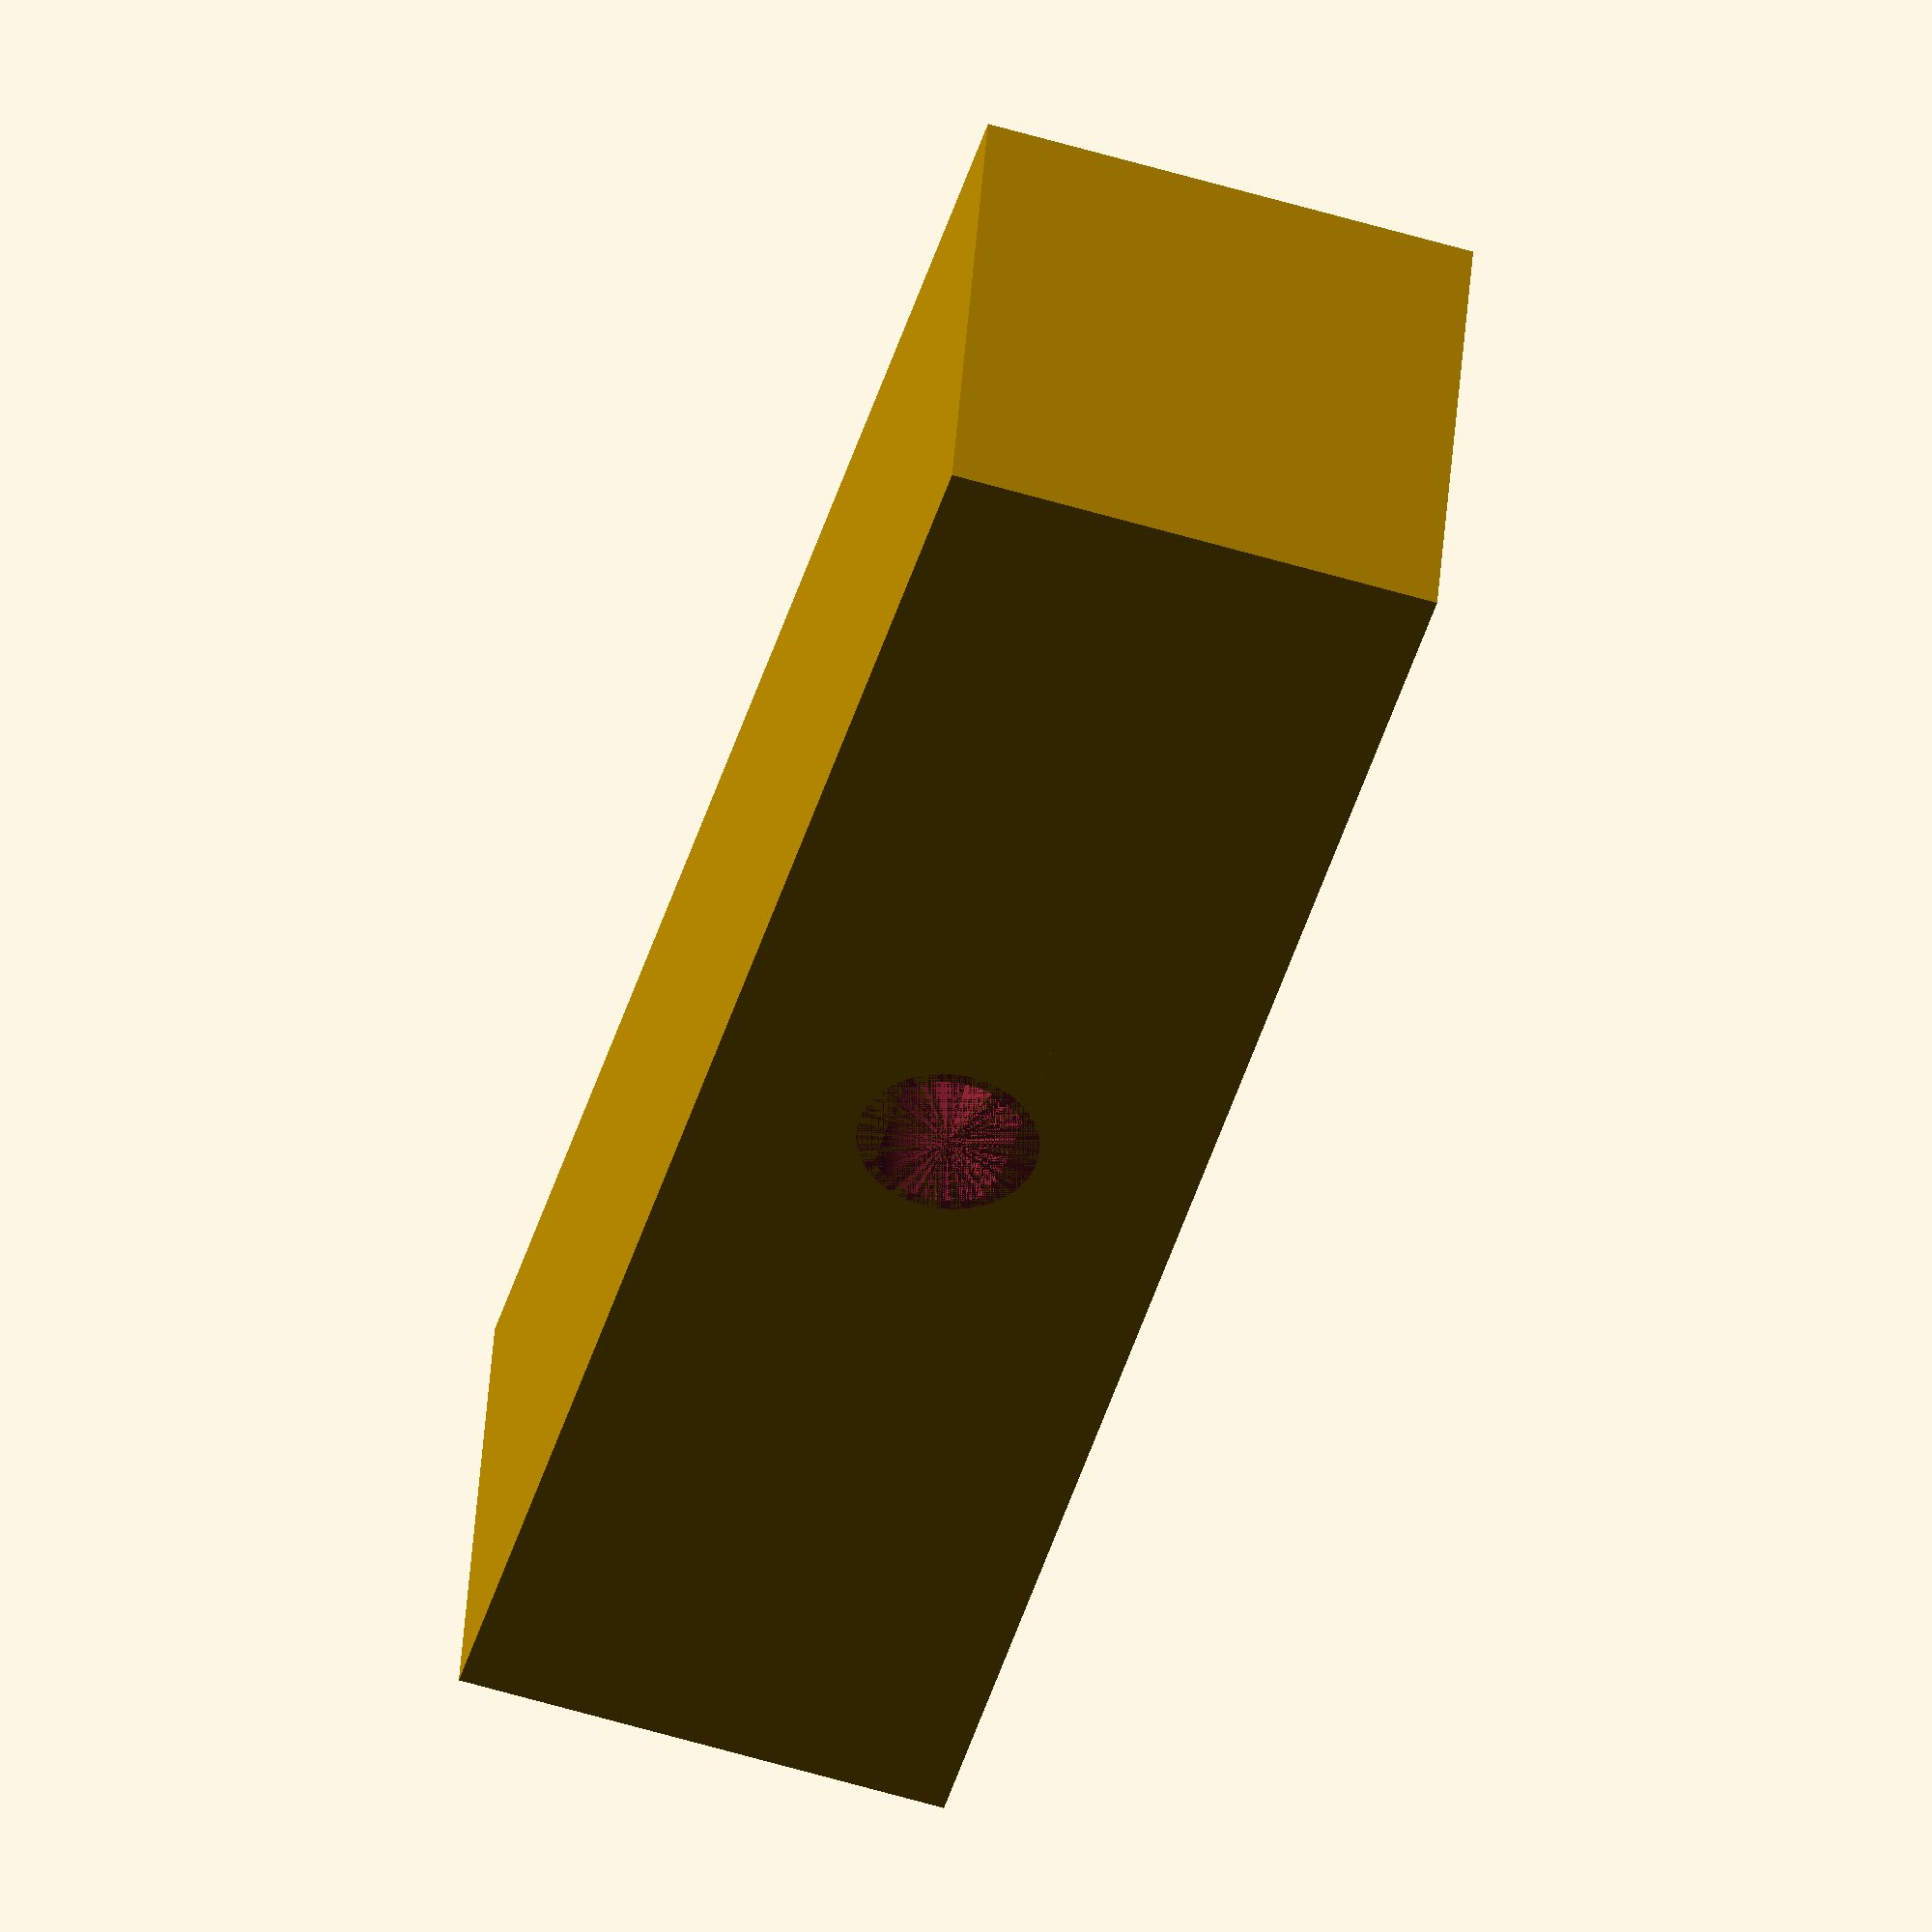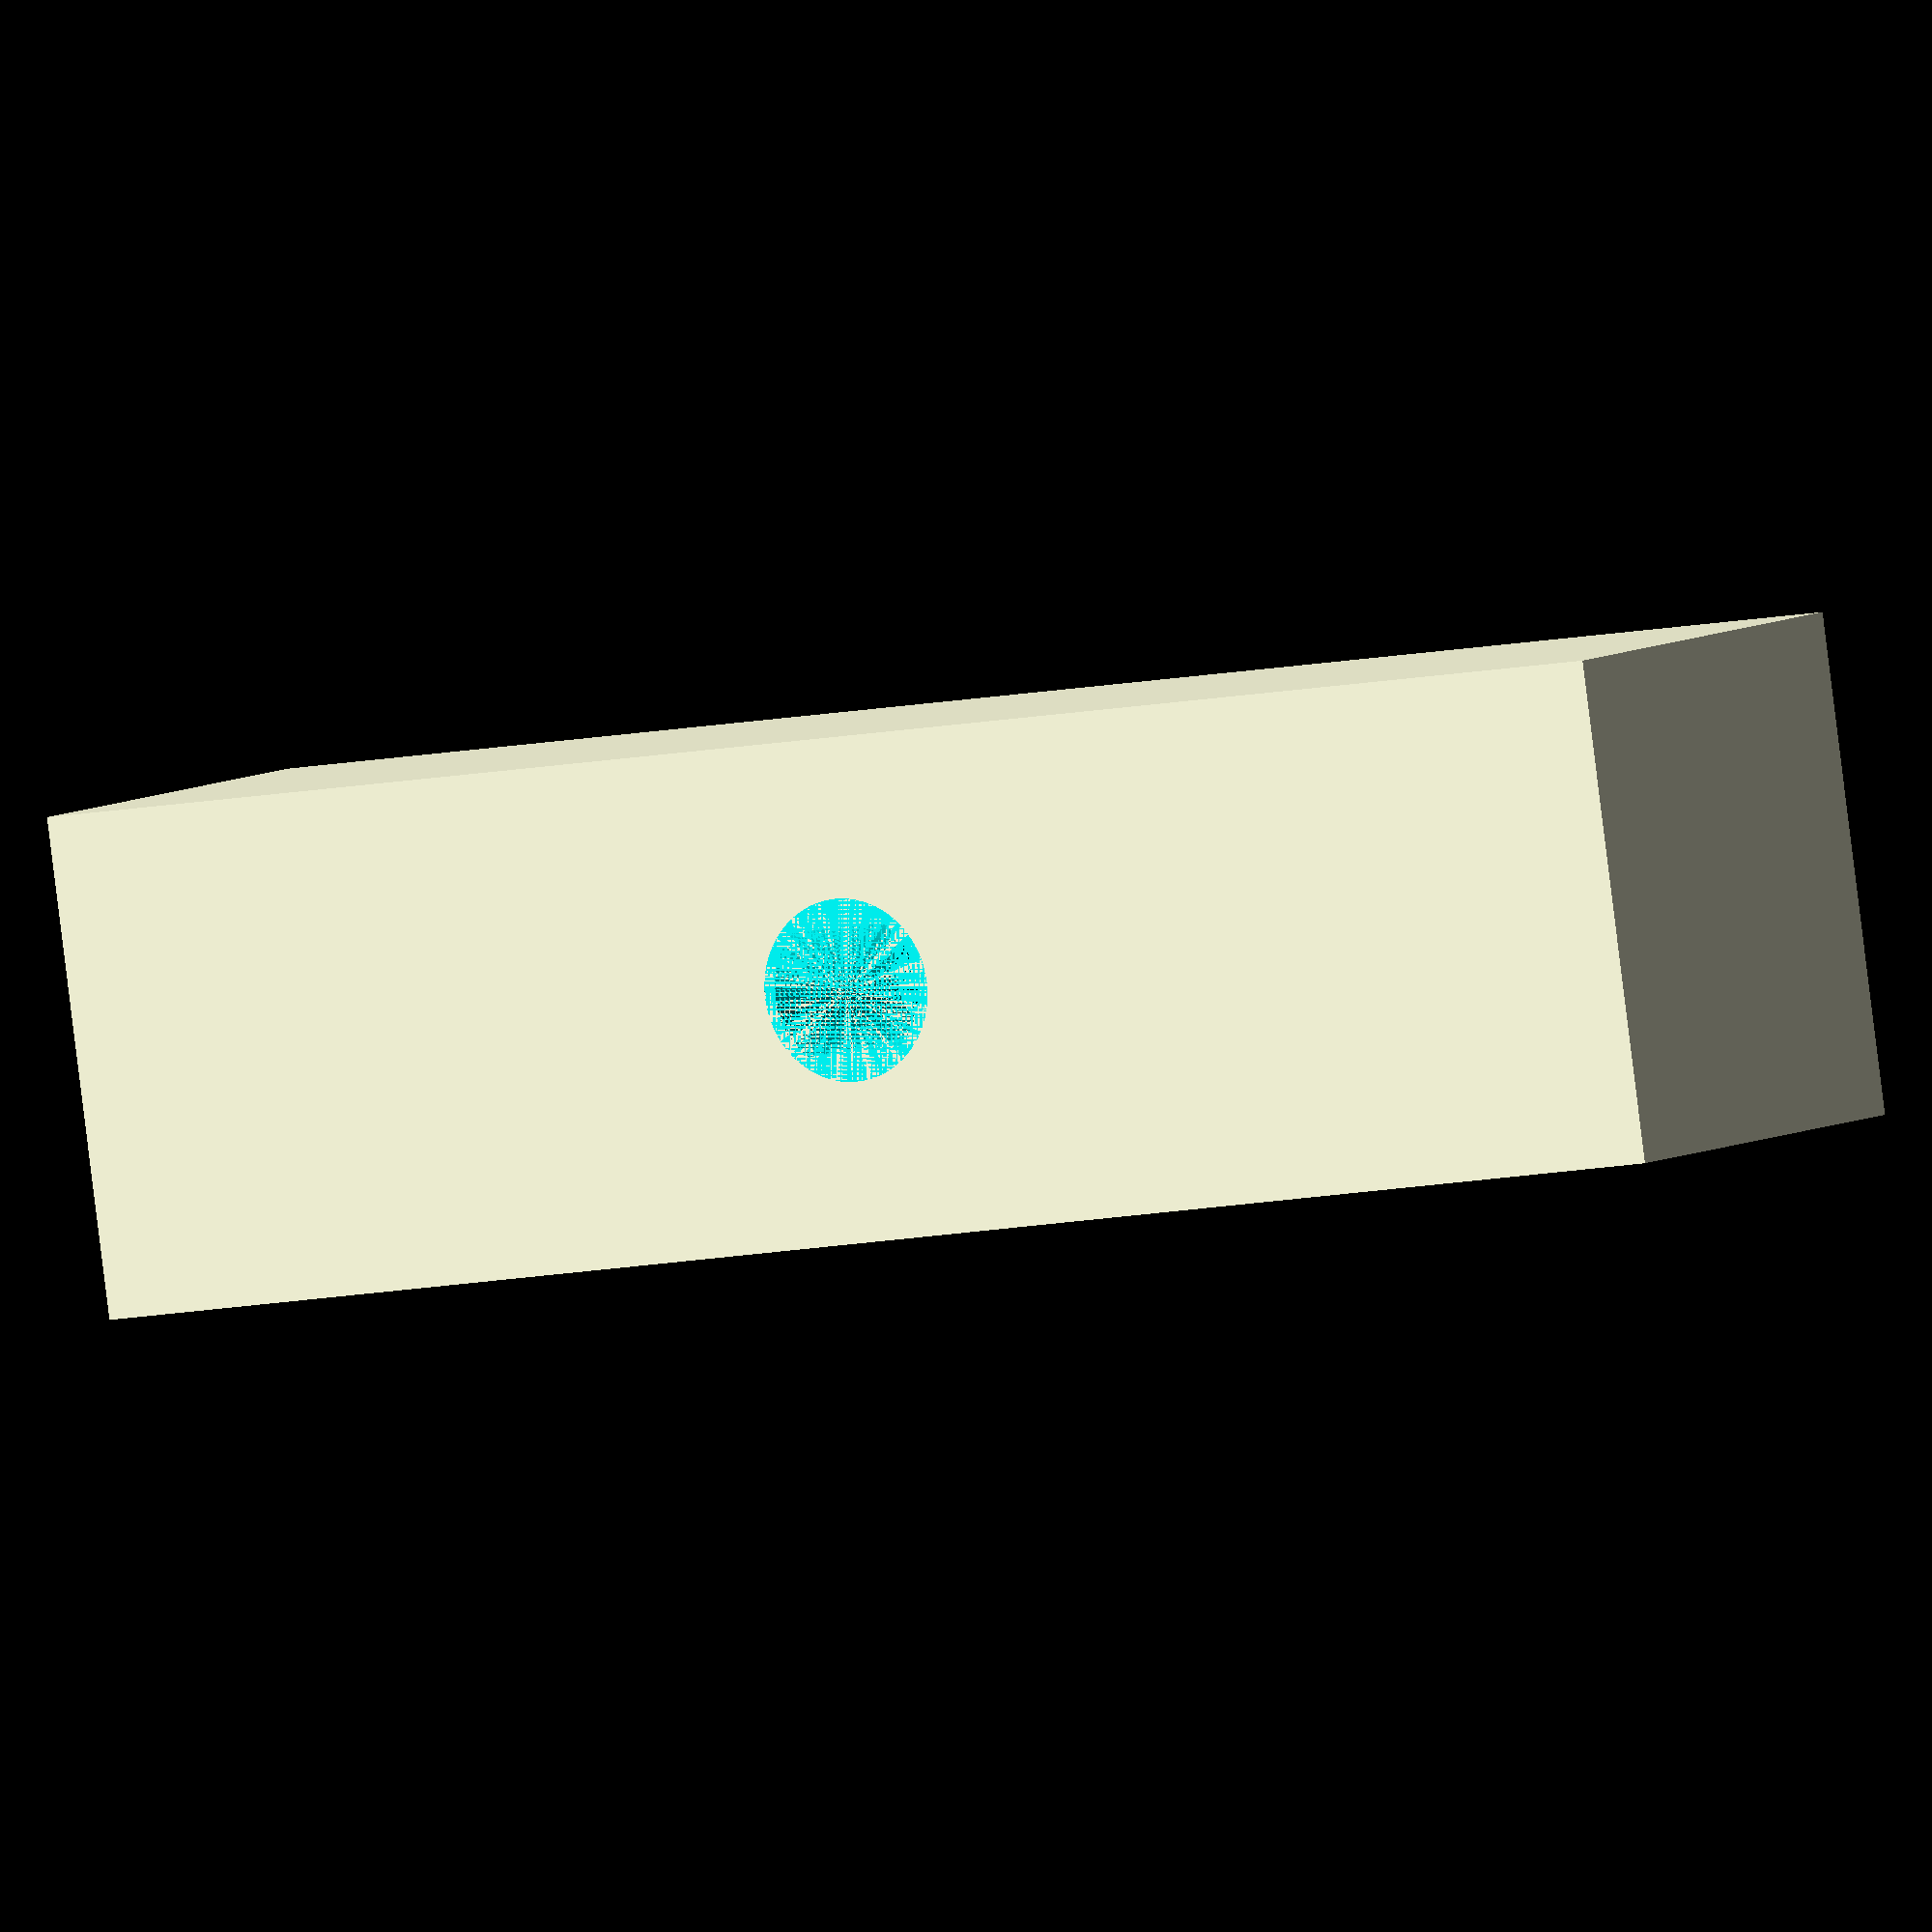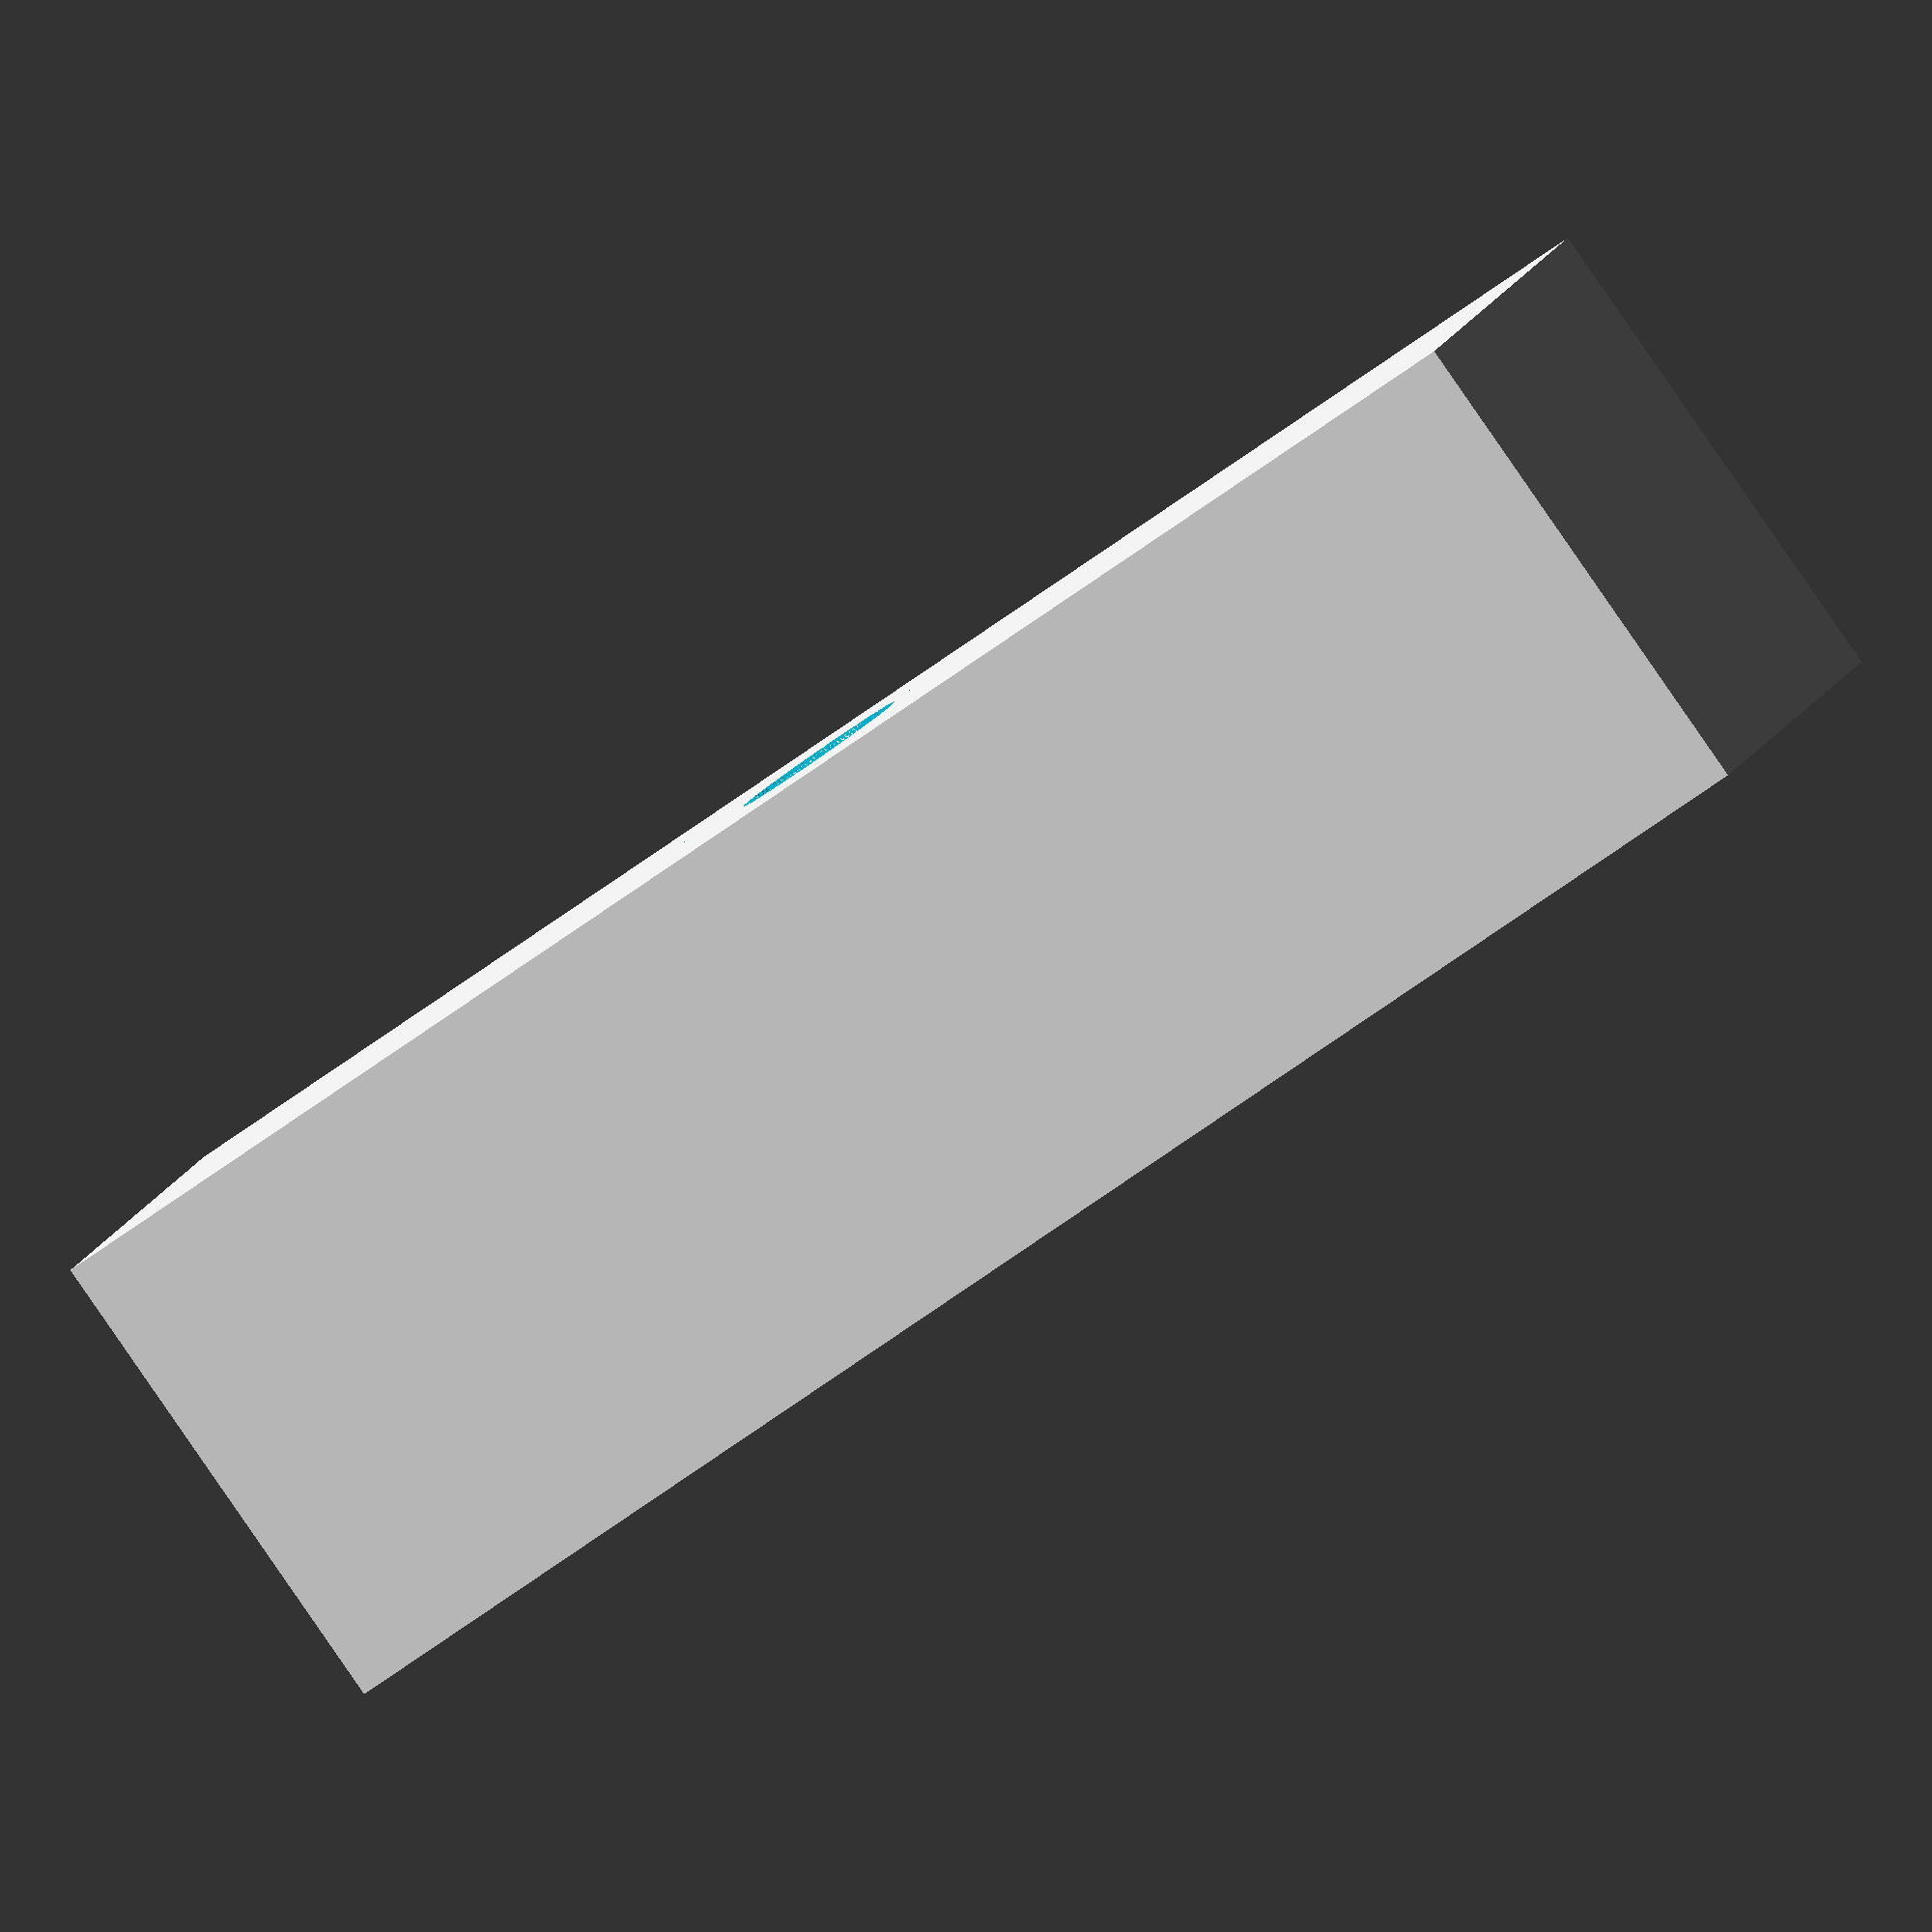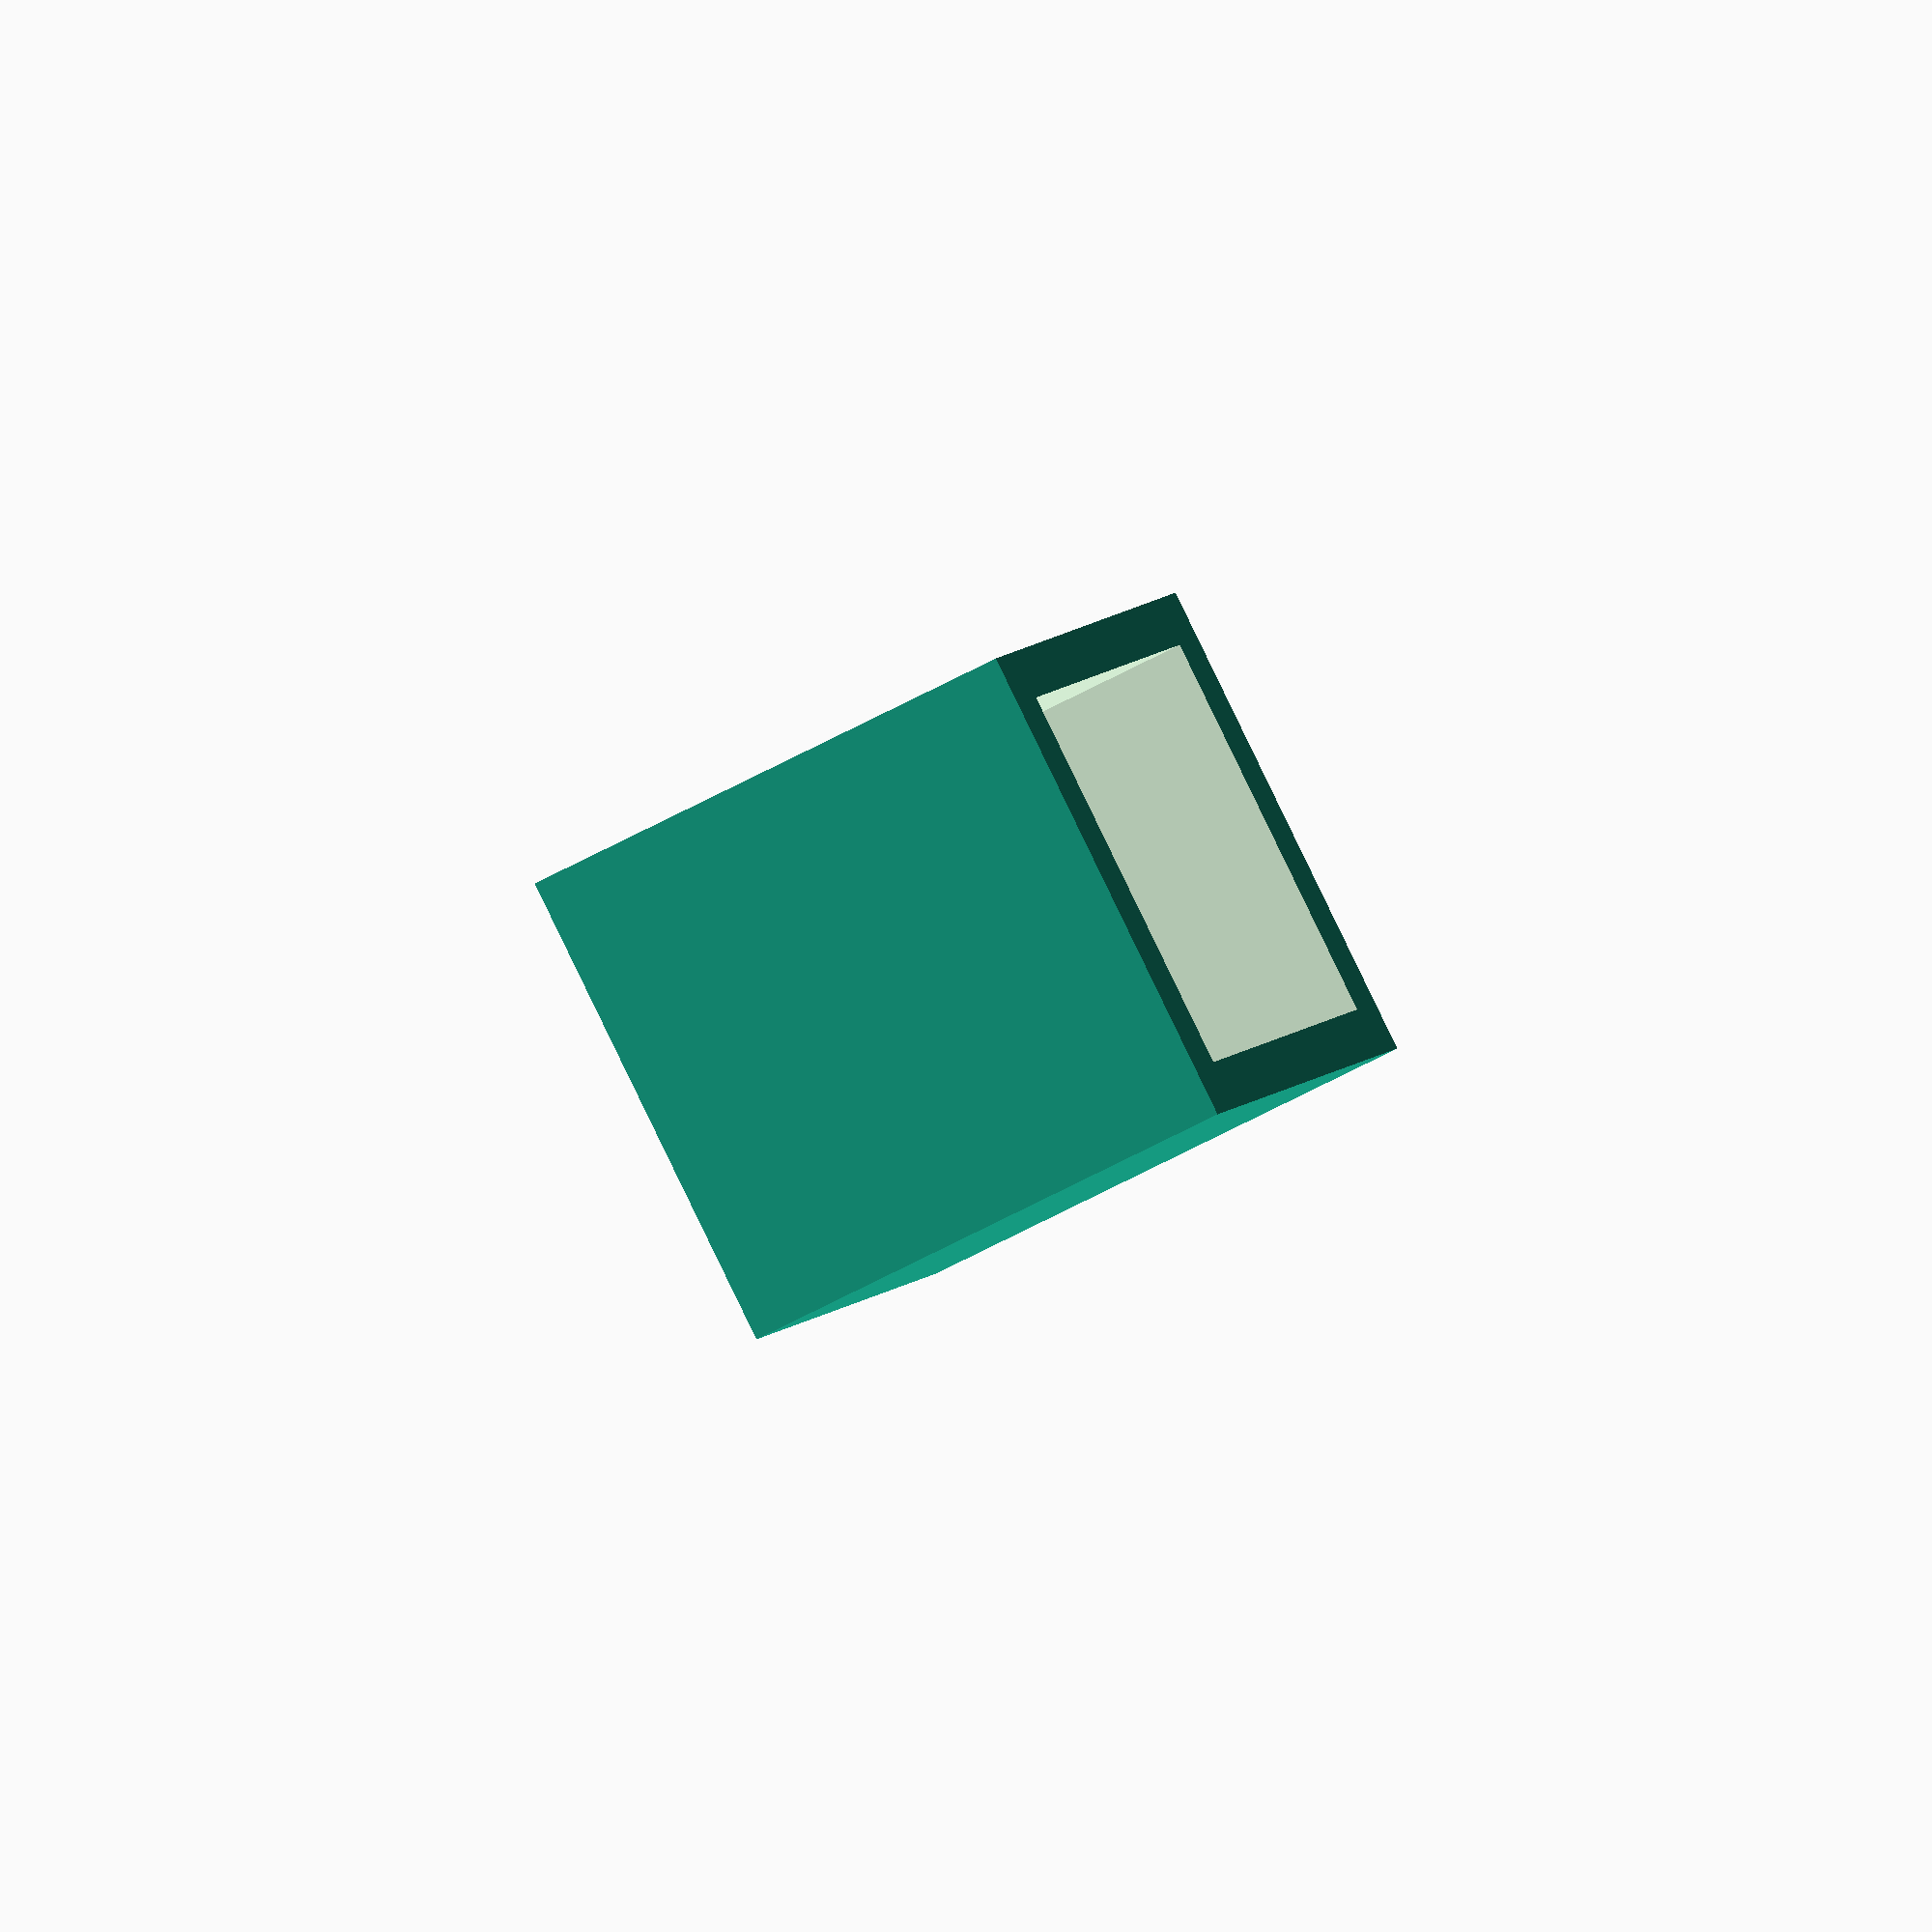
<openscad>
// shaft dia = 5
// flat bit = 3
// length = 8.5
// flat length = 6

tolerance = 1;
dial_breadth = 37 + tolerance;
dial_width = 10 + tolerance ;
dial_height = 7 + tolerance;



offset_r = 2.5;
offset_height = 2.5;
shaft_flat_height = 6;
shaft_flat_r = 2.2;
total_height_shaft = shaft_flat_height + offset_height;


interface_breadth = dial_breadth * 5 / 4;
interface_width = dial_width * 5 / 4;
interface_height = shaft_flat_height + dial_height;


inter_cube_x = shaft_flat_r * 5;
inter_cube_y = 1.7 * 2;





difference(){
    translate([-interface_breadth / 2, -interface_width / 2, 0])
    cube(size = [interface_breadth , interface_width , interface_height], center = false);

    // dial
    translate([-dial_breadth / 2, -dial_width / 2, shaft_flat_height + tolerance])
    cube(size = [dial_breadth, dial_width, dial_height], center = false);


   //shaft
    translate([0, 0, -offset_height])
    cylinder(h=offset_height, r1=offset_r, r2=offset_r, center=false, $fn=100);
    intersection() {
      cylinder(h=shaft_flat_height + tolerance, r1=shaft_flat_r, r2=shaft_flat_r, center=false, $fn=100);
      translate([-inter_cube_x / 2, -inter_cube_y / 2, 0.0])
      cube([inter_cube_x, inter_cube_y, shaft_flat_height + tolerance]);
    }
}

</openscad>
<views>
elev=137.0 azim=73.6 roll=356.0 proj=o view=solid
elev=353.9 azim=8.0 roll=207.7 proj=o view=wireframe
elev=267.5 azim=341.3 roll=325.3 proj=o view=solid
elev=76.0 azim=283.2 roll=296.7 proj=o view=solid
</views>
